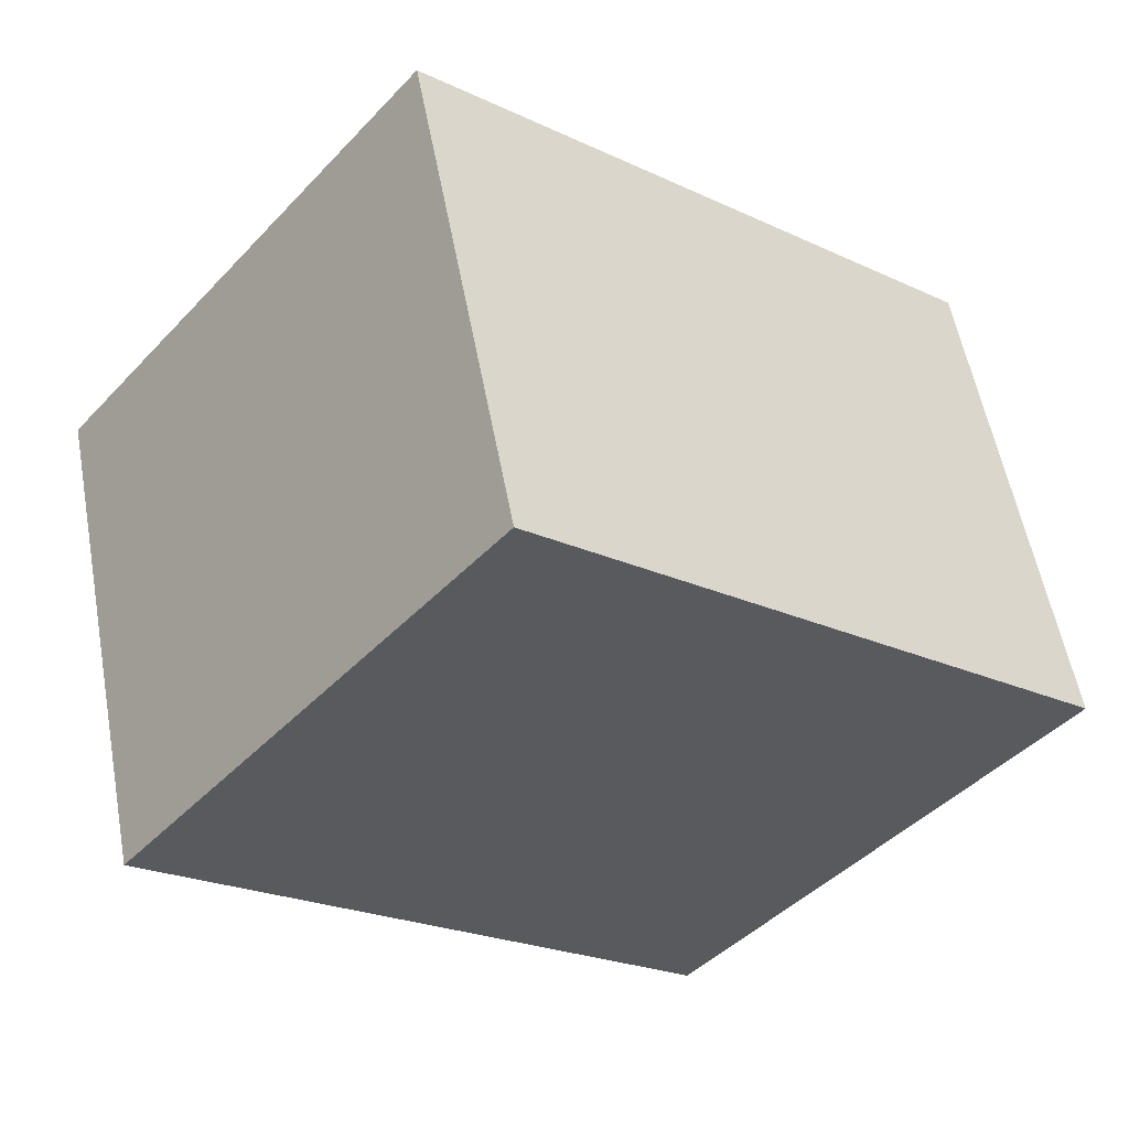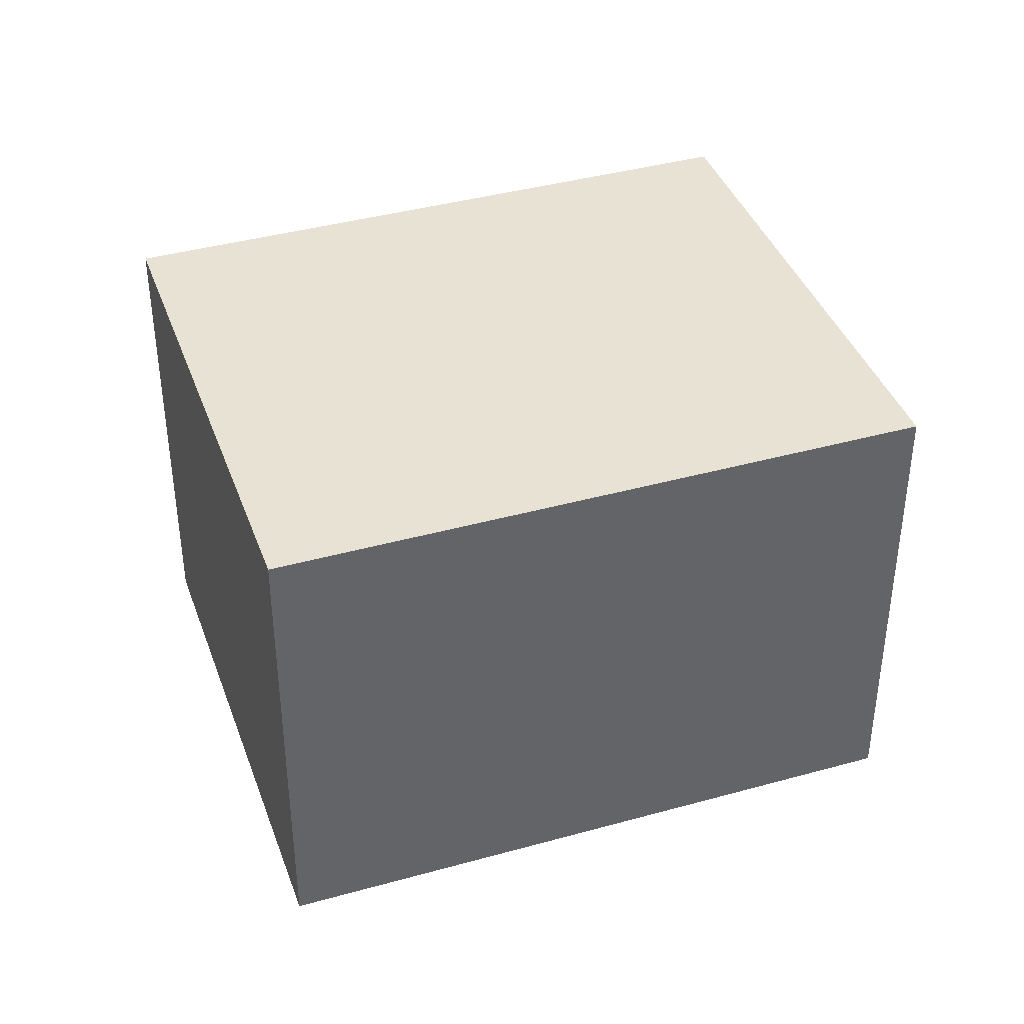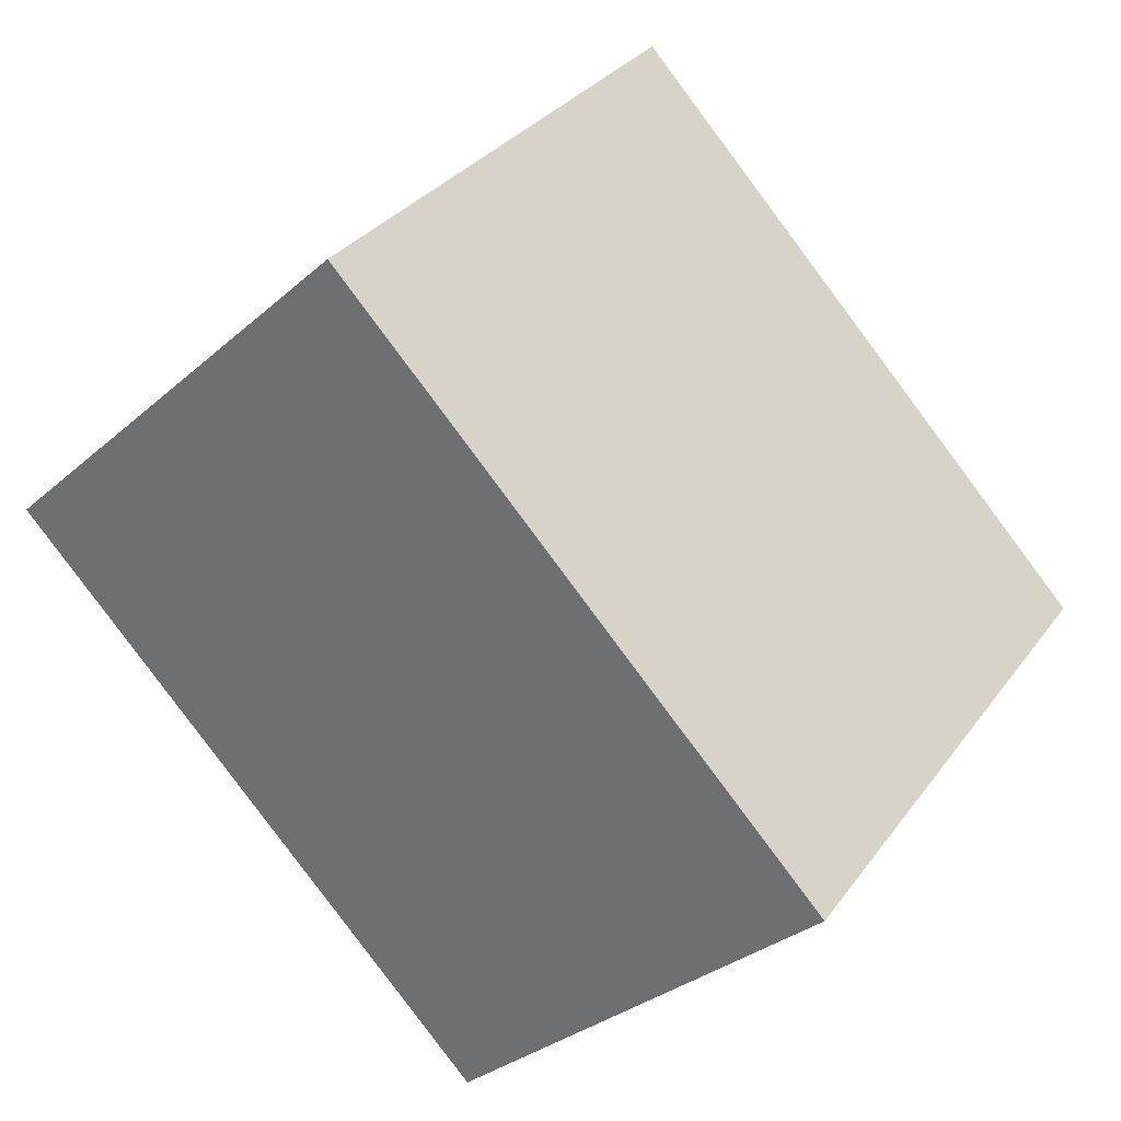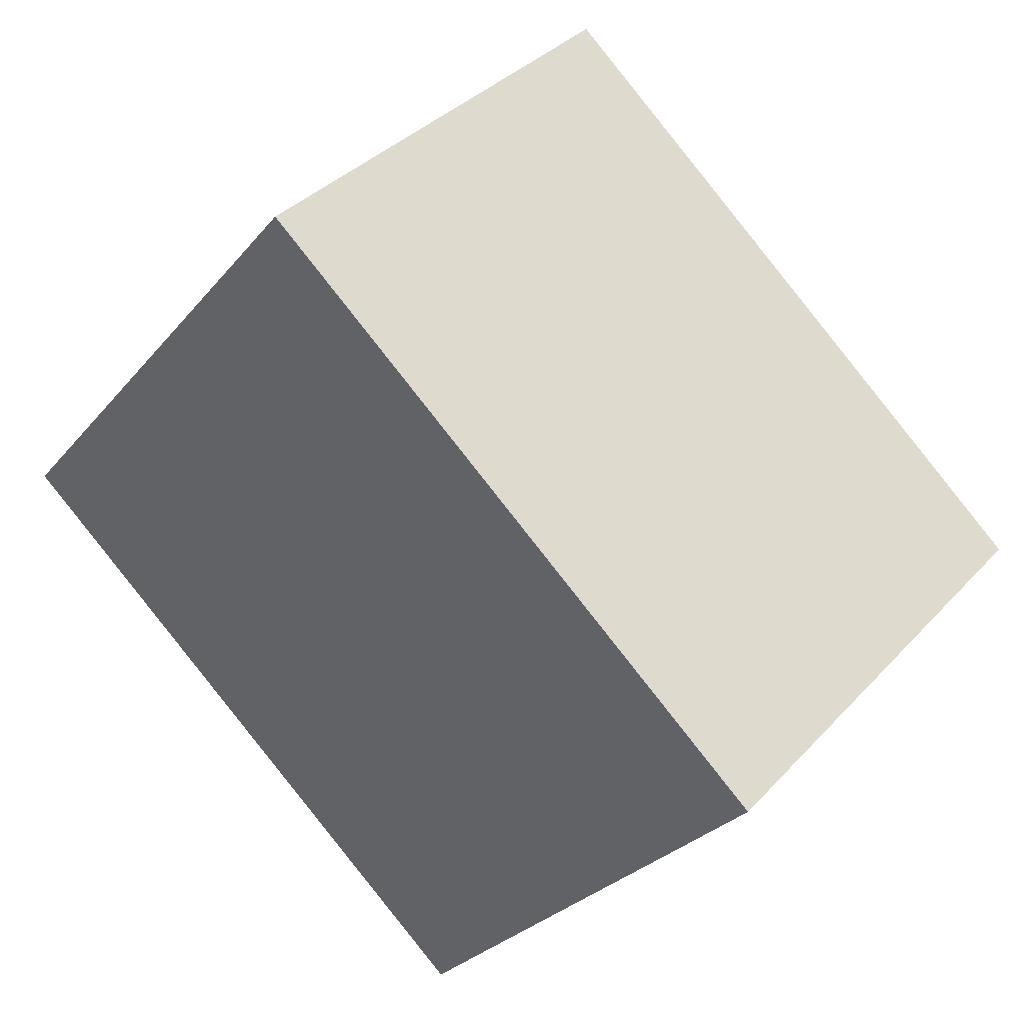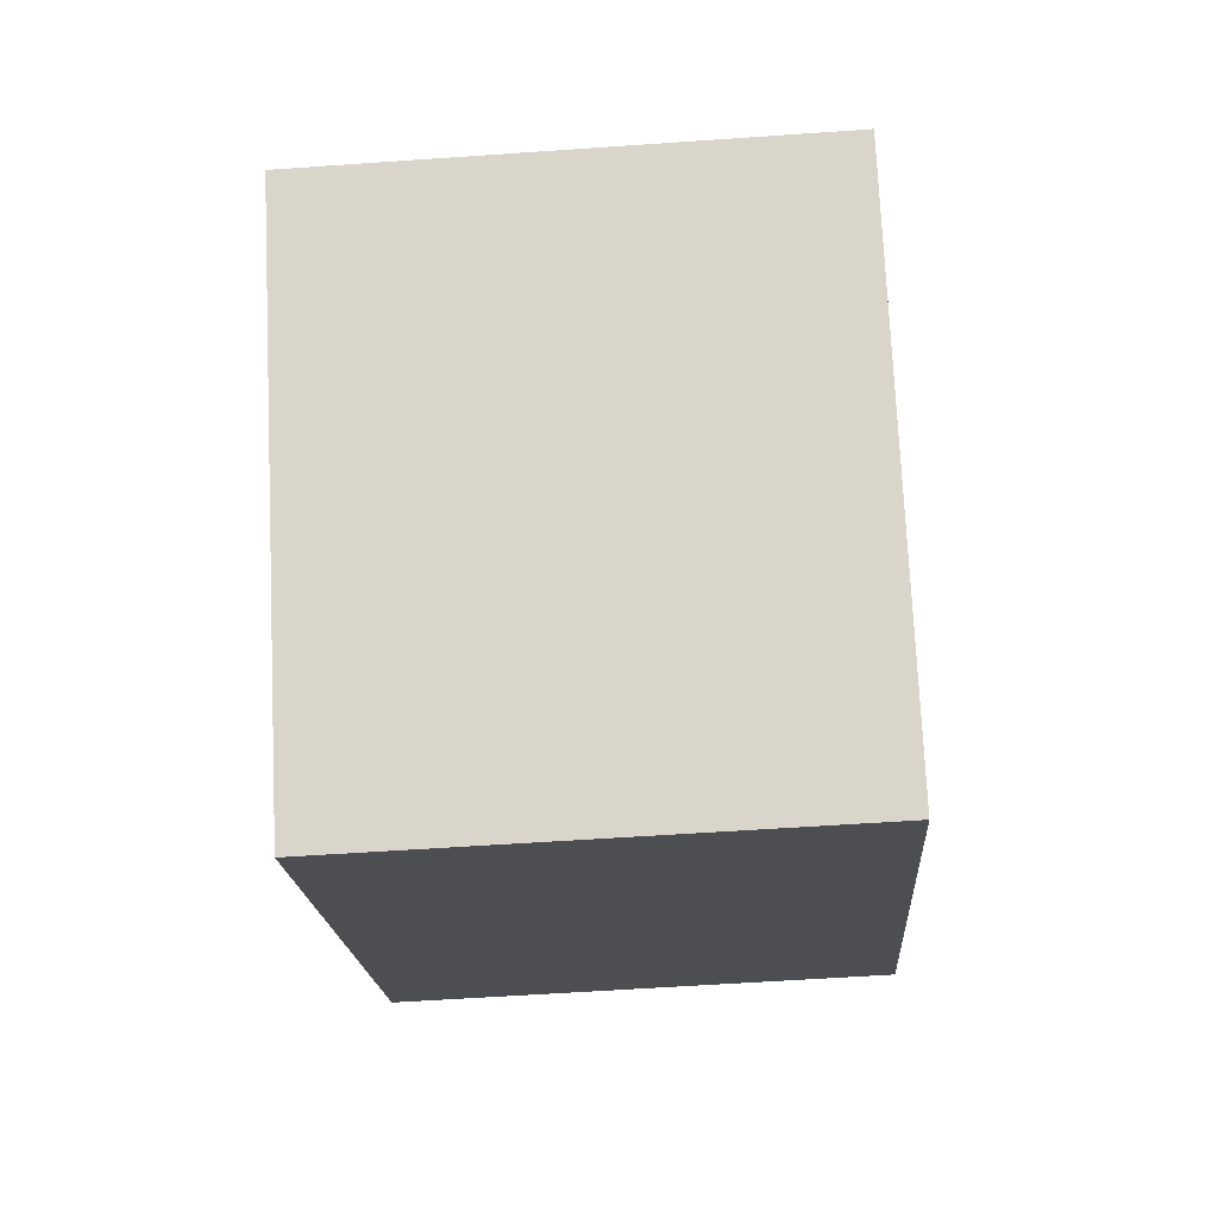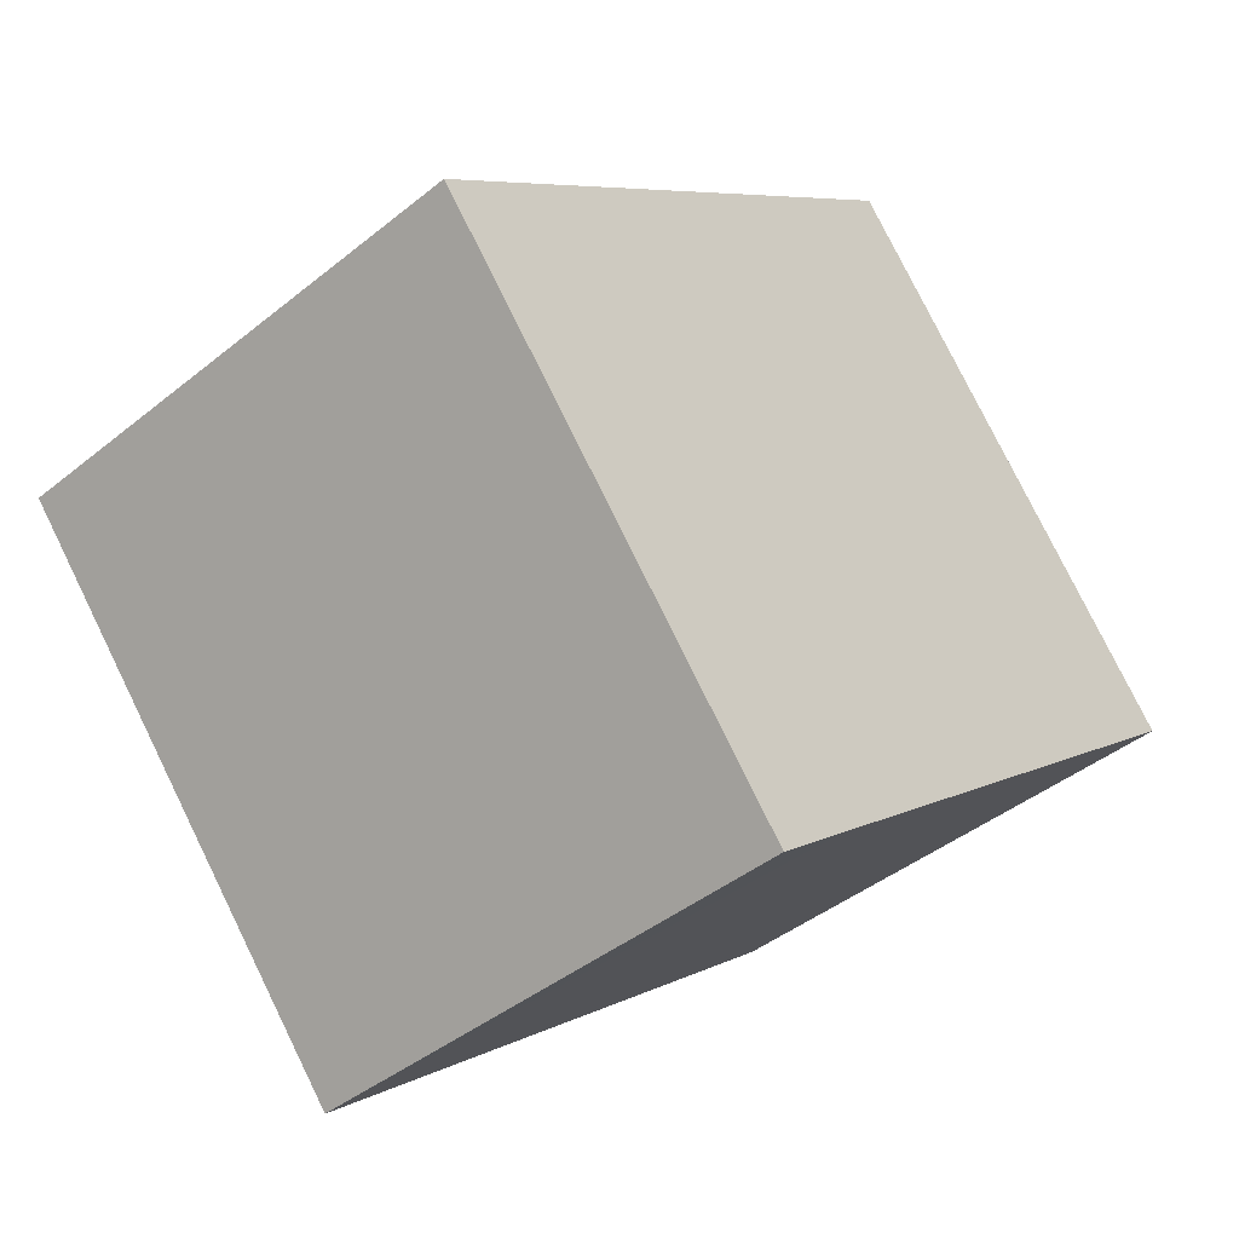
<metadata>
{"format":"obj","ext":"obj","renderer":"f3d","projection":"perspective","resolution":1024,"background":"white","views":[{"elev":56.3,"azim":-10.5,"up":"+Z"},{"elev":39.9,"azim":-159.5,"up":"+Y"},{"elev":-31.4,"azim":-39.2,"up":"+Z"},{"elev":36.0,"azim":36.3,"up":"+Z"},{"elev":-56.3,"azim":94.2,"up":"+Z"},{"elev":-42.4,"azim":133.9,"up":"+Z"}]}
</metadata>
<code>
v  1.754 2.487 2.128
v  2.337 2.487 -1.925
v  0 2.487 1.523e-16
v  4.511 2.487 -0.001
v  2.687 2.487 -2.214
v  1.824 2.487 2.213
v  2.687 1.356e-16 -2.214
v  0 0 0
v  2.337 1.179e-16 -1.925
v  1.754 -1.303e-16 2.128
v  1.824 -1.355e-16 2.213
v  4.511 6.123e-20 -0.001
g defaultobject
f 1 2 3
f 2 4 5
f 4 2 1
f 4 1 6
f 7 2 5
f 2 7 3
f 3 7 8
f 8 7 9
f 8 1 3
f 1 8 10
f 1 10 6
f 6 10 11
f 11 4 6
f 4 11 12
f 12 5 4
f 5 12 7
f 9 10 8
f 10 9 7
f 10 7 12
f 10 12 11

</code>
